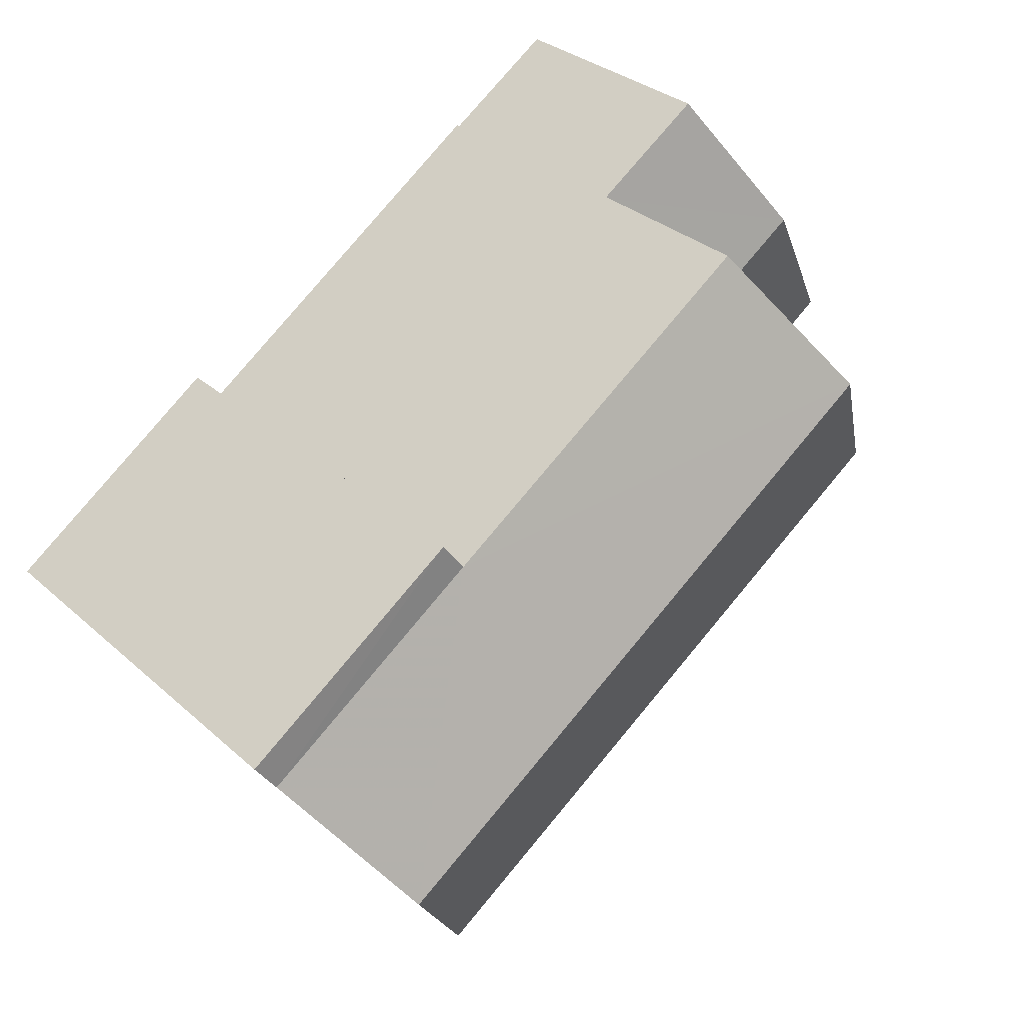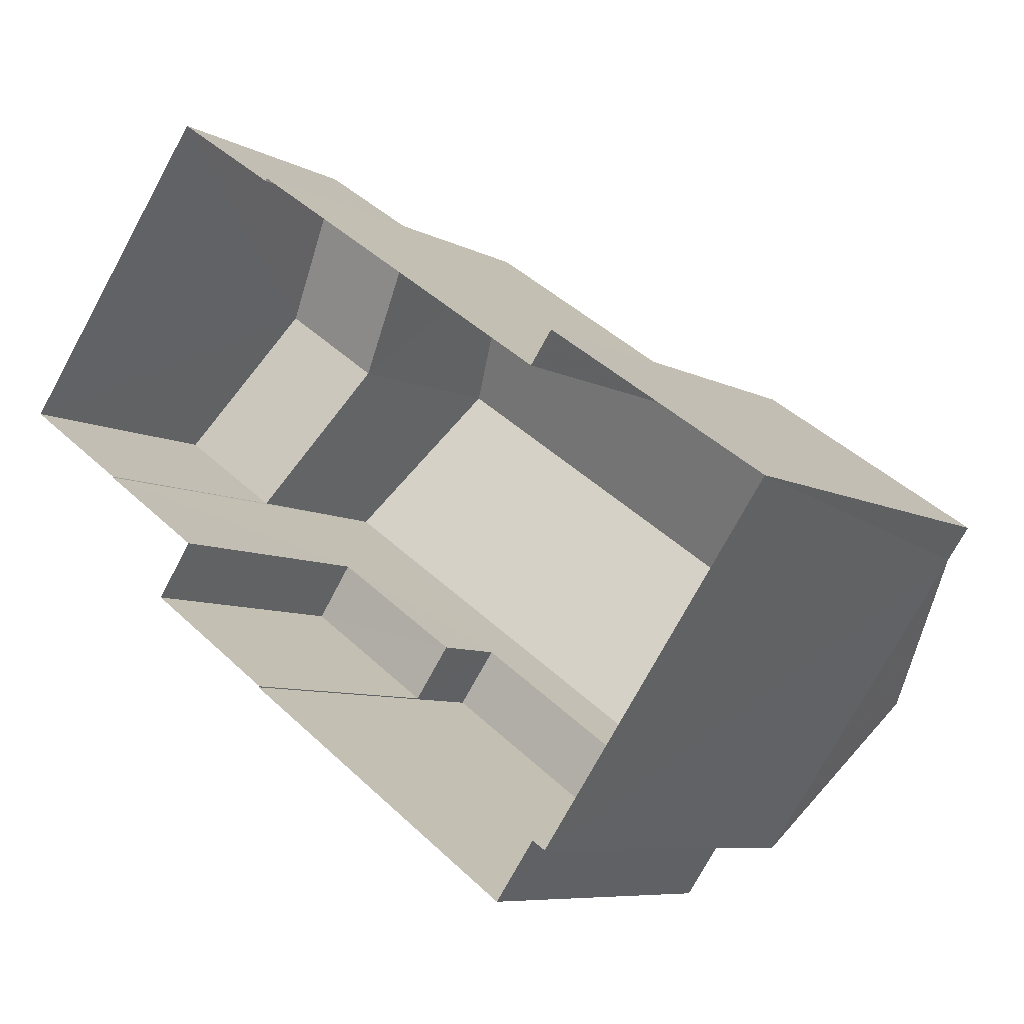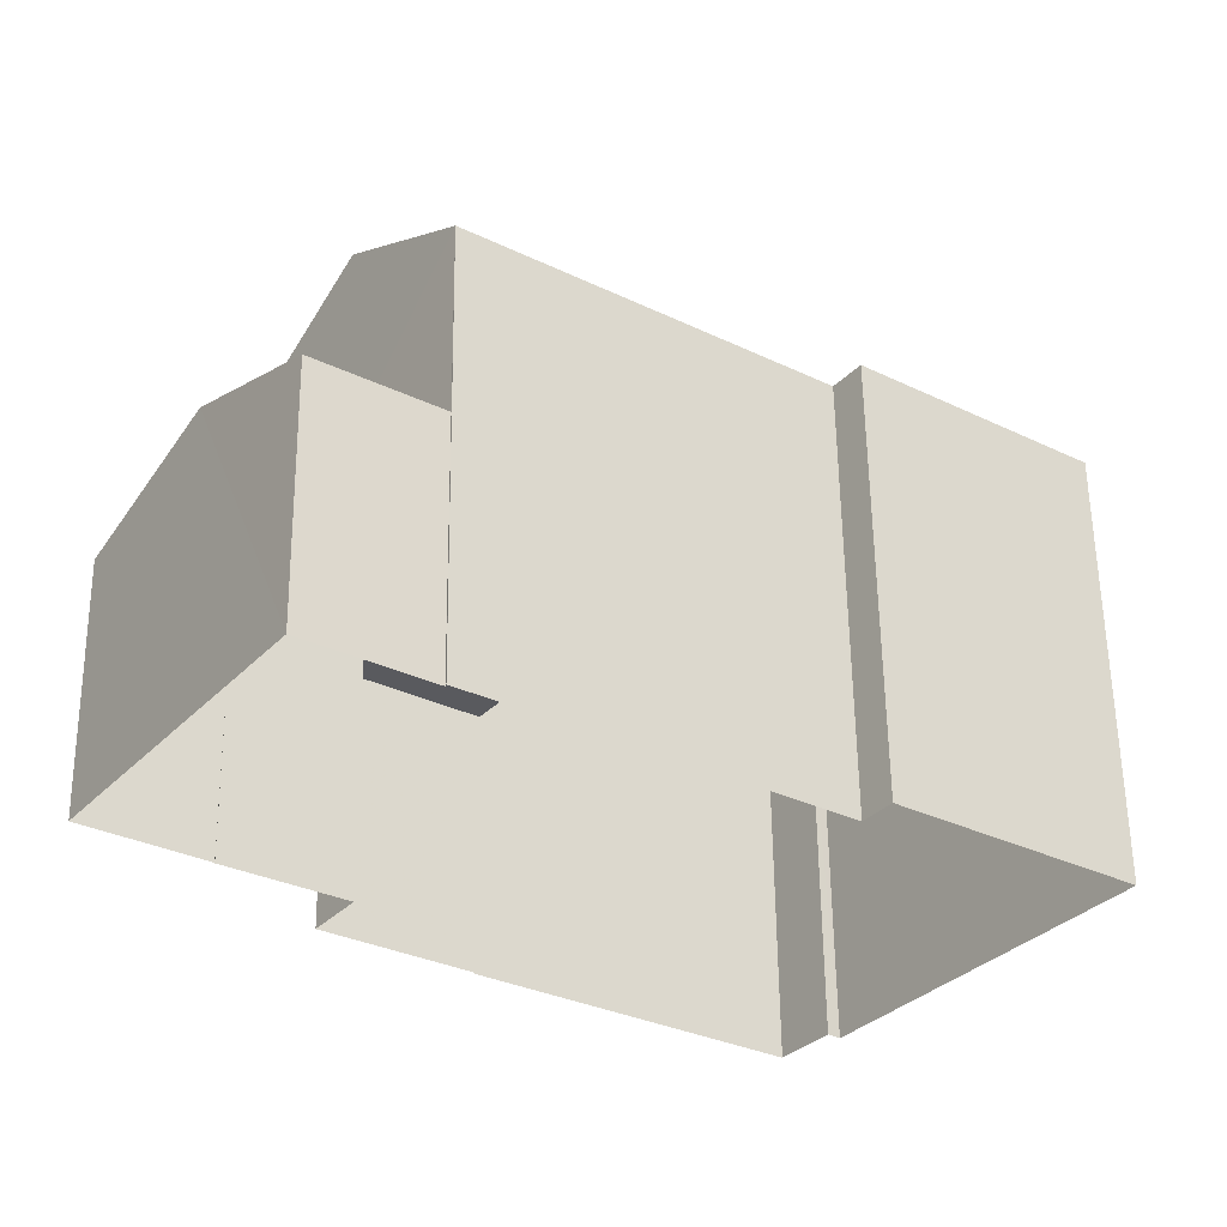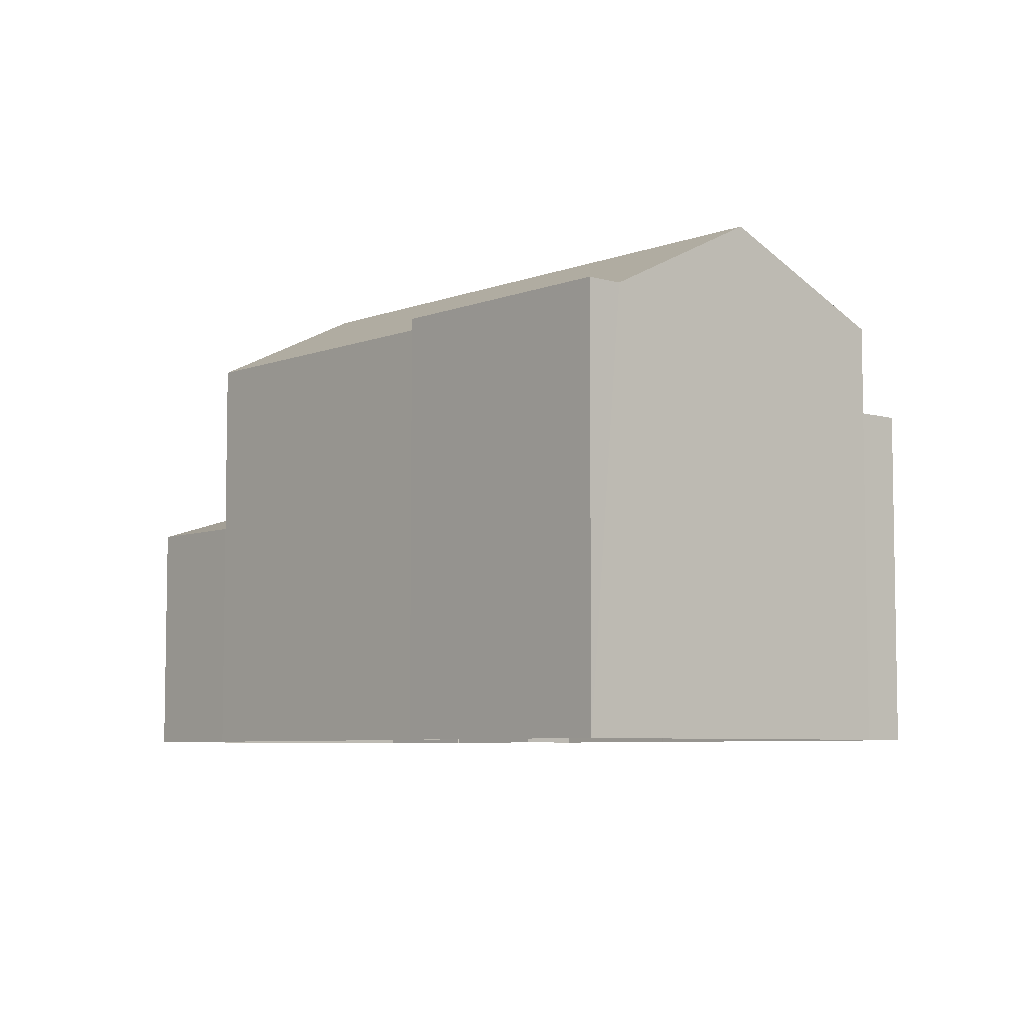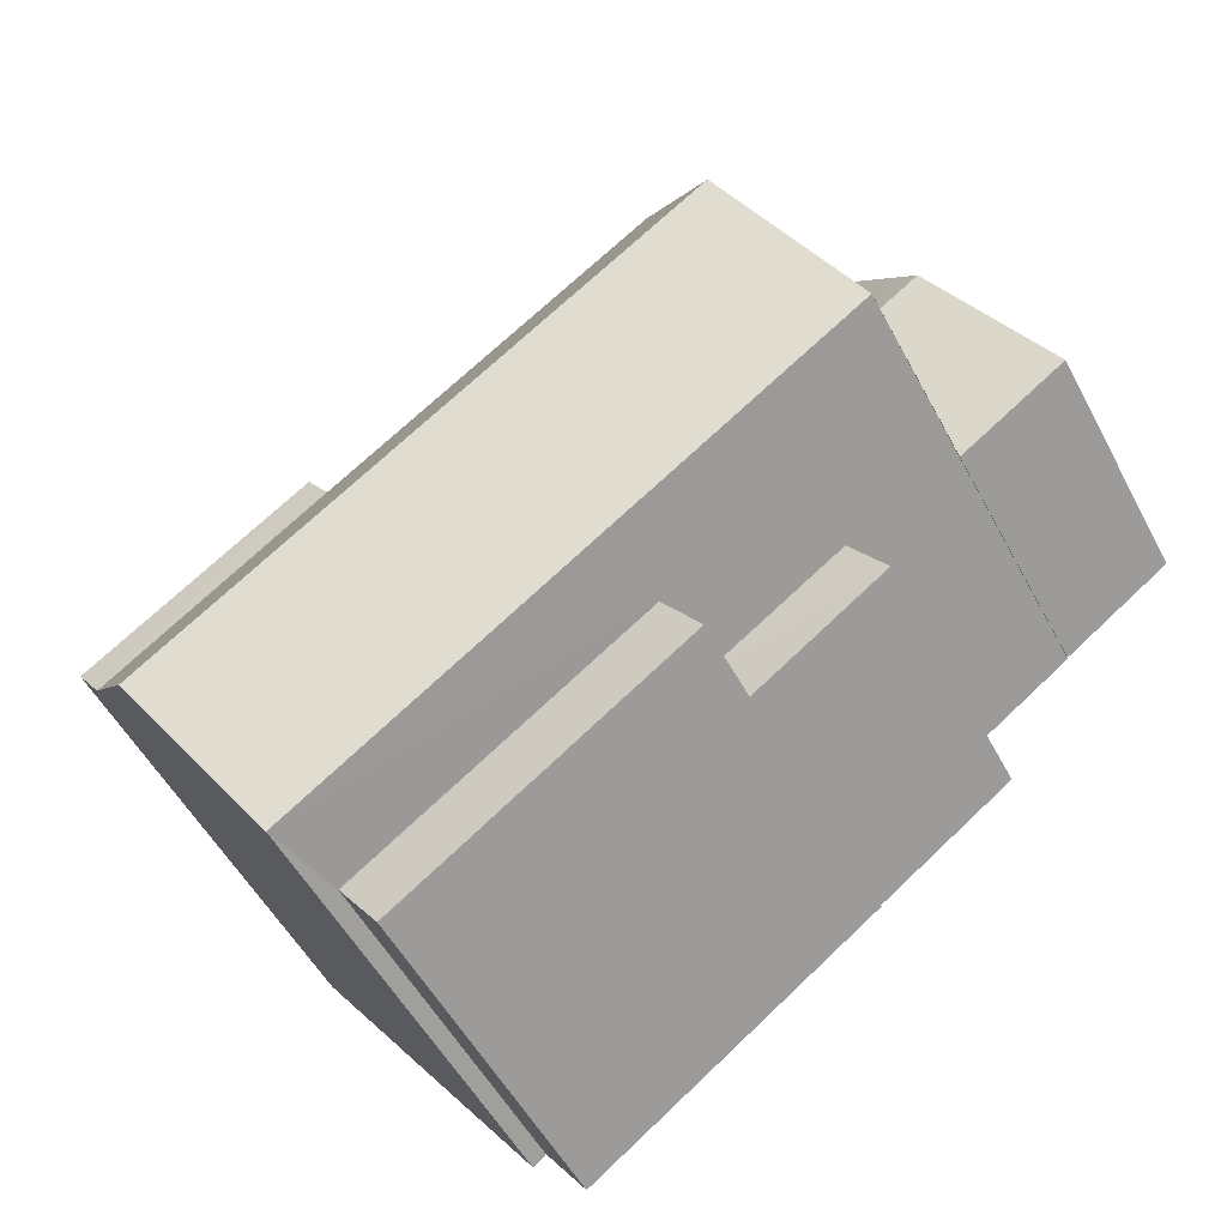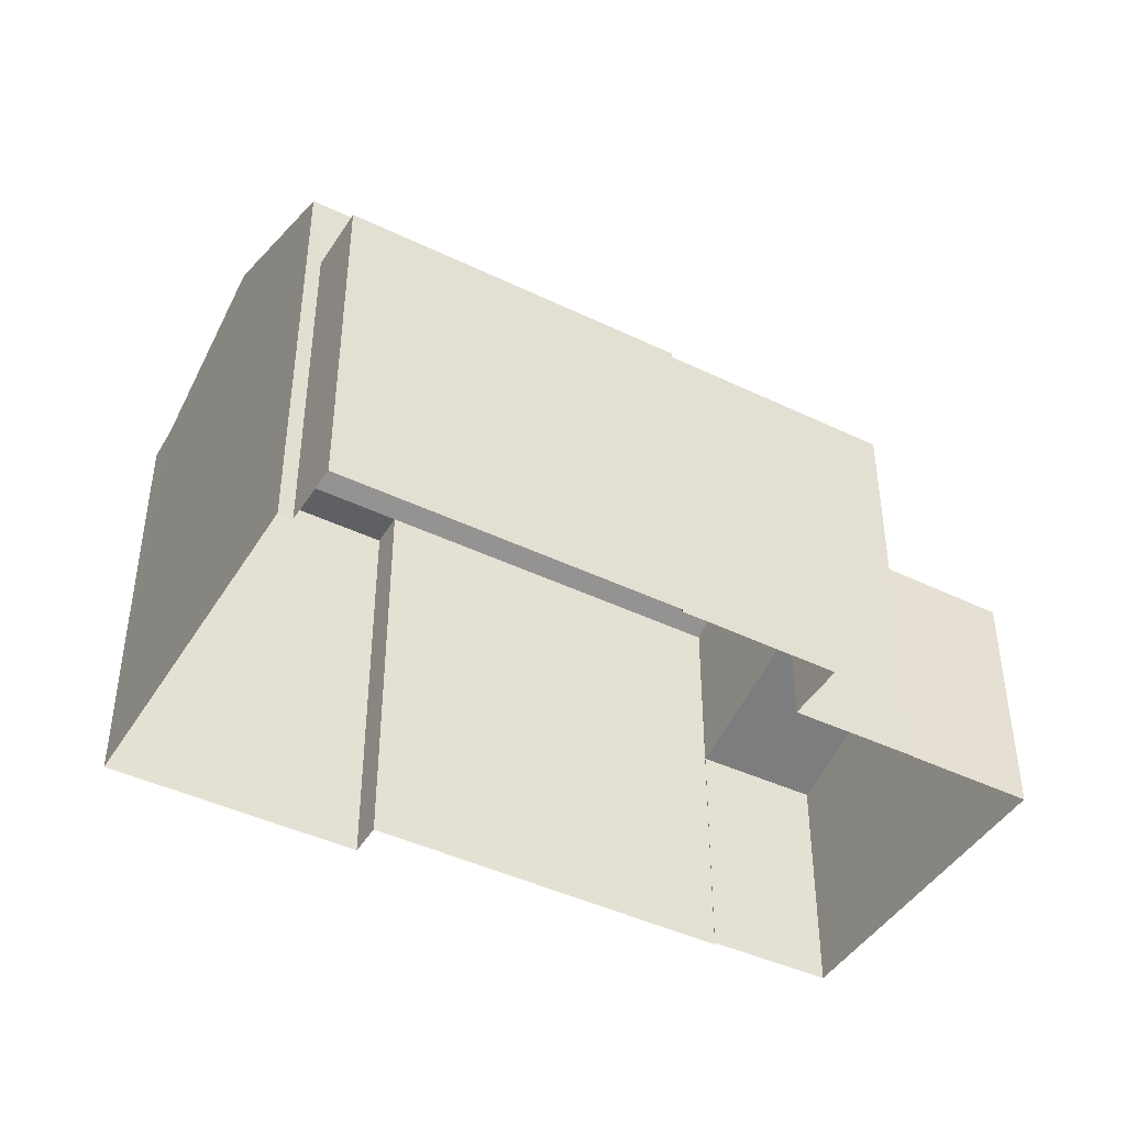
<metadata>
{"format":"obj","ext":"obj","renderer":"f3d","projection":"perspective","resolution":1024,"background":"white","views":[{"elev":30.8,"azim":-38.3,"up":"+Y"},{"elev":-7.7,"azim":-145.7,"up":"+Y"},{"elev":58.6,"azim":179.2,"up":"+Y"},{"elev":-6.3,"azim":-95.8,"up":"+Z"},{"elev":-52.5,"azim":27.4,"up":"+Y"},{"elev":-43.9,"azim":5.8,"up":"+Z"}]}
</metadata>
<code>
v -2.255e+05 -1.28e+05 12.17
v -2.255e+05 -1.28e+05 12.17
v -2.255e+05 -1.28e+05 12.17
v -2.255e+05 -1.28e+05 12.17
v -2.255e+05 -1.28e+05 12.17
v -2.255e+05 -1.28e+05 12.17
v -2.255e+05 -1.28e+05 12.17
v -2.255e+05 -1.28e+05 12.17
v -2.255e+05 -1.28e+05 12.17
v -2.255e+05 -1.28e+05 12.17
v -2.255e+05 -1.28e+05 12.17
v -2.255e+05 -1.28e+05 12.17
v -2.255e+05 -1.28e+05 12.17
v -2.255e+05 -1.28e+05 12.17
v -2.255e+05 -1.28e+05 12.17
v -2.255e+05 -1.28e+05 12.17
v -2.255e+05 -1.28e+05 16.34
v -2.255e+05 -1.28e+05 15.62
v -2.255e+05 -1.28e+05 16.34
v -2.255e+05 -1.28e+05 15.62
v -2.255e+05 -1.28e+05 18.18
v -2.255e+05 -1.28e+05 18.18
v -2.255e+05 -1.28e+05 19.31
v -2.255e+05 -1.28e+05 19.31
v -2.255e+05 -1.28e+05 15.62
v -2.255e+05 -1.28e+05 15.62
v -2.255e+05 -1.28e+05 18.18
v -2.255e+05 -1.28e+05 18.18
v -2.255e+05 -1.28e+05 18.18
v -2.255e+05 -1.28e+05 18.18
v -2.255e+05 -1.28e+05 18.18
v -2.255e+05 -1.28e+05 16.98
v -2.255e+05 -1.28e+05 16.98
v -2.255e+05 -1.28e+05 16.98
v -2.255e+05 -1.28e+05 16.98
v -2.255e+05 -1.28e+05 15.81
v -2.255e+05 -1.28e+05 15.81
v -2.255e+05 -1.28e+05 15.81
v -2.255e+05 -1.28e+05 15.81
f 1 2 3
f 4 5 6
f 5 7 3
f 8 9 6
f 10 11 12
f 13 14 10
f 15 16 13
f 2 15 3
f 10 12 8
f 8 6 5
f 3 13 5
f 13 10 5
f 3 15 13
f 10 8 5
f 17 18 19
f 17 20 18
f 21 22 23
f 24 21 23
f 25 19 26
f 25 17 19
f 27 28 29
f 27 30 28
f 27 24 30
f 30 23 31
f 30 24 23
f 32 33 34
f 35 32 34
f 36 37 38
f 36 39 37
f 18 2 19
f 2 1 19
f 1 26 19
f 20 2 18
f 20 15 2
f 28 5 4
f 28 30 5
f 13 16 38
f 16 22 38
f 8 32 9
f 35 22 21
f 36 38 35
f 9 32 21
f 32 35 21
f 38 22 35
f 25 26 1
f 3 25 1
f 16 15 20
f 3 7 25
f 17 25 31
f 22 20 17
f 22 16 20
f 25 7 31
f 23 22 17
f 23 17 31
f 24 27 21
f 29 6 27
f 27 9 21
f 27 6 9
f 34 12 11
f 34 33 12
f 29 4 6
f 29 28 4
f 5 31 7
f 5 30 31
f 11 39 34
f 34 39 35
f 11 10 39
f 35 39 36
f 32 12 33
f 32 8 12
f 38 37 14
f 13 38 14
f 10 14 37
f 39 10 37

</code>
